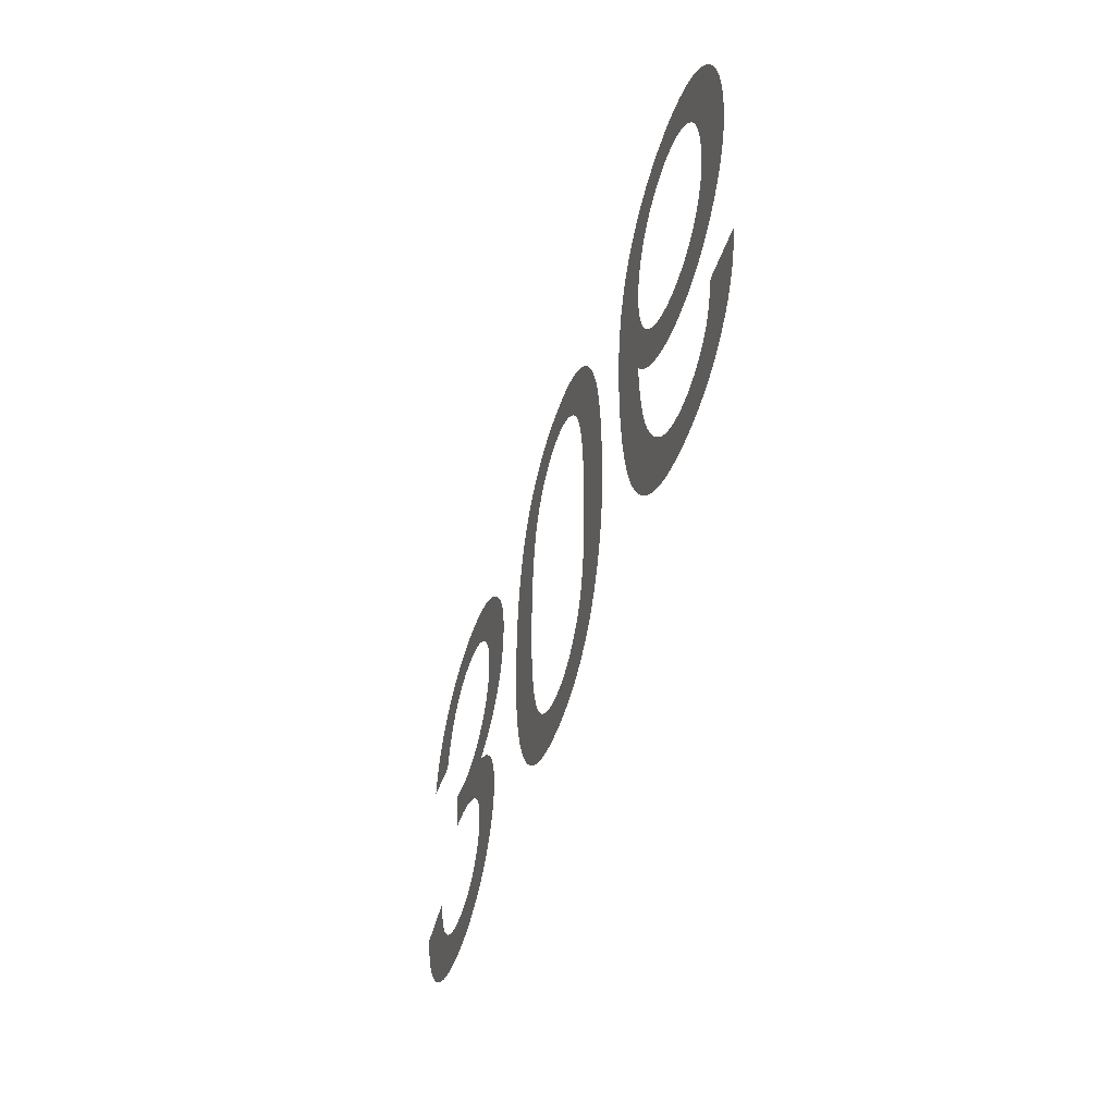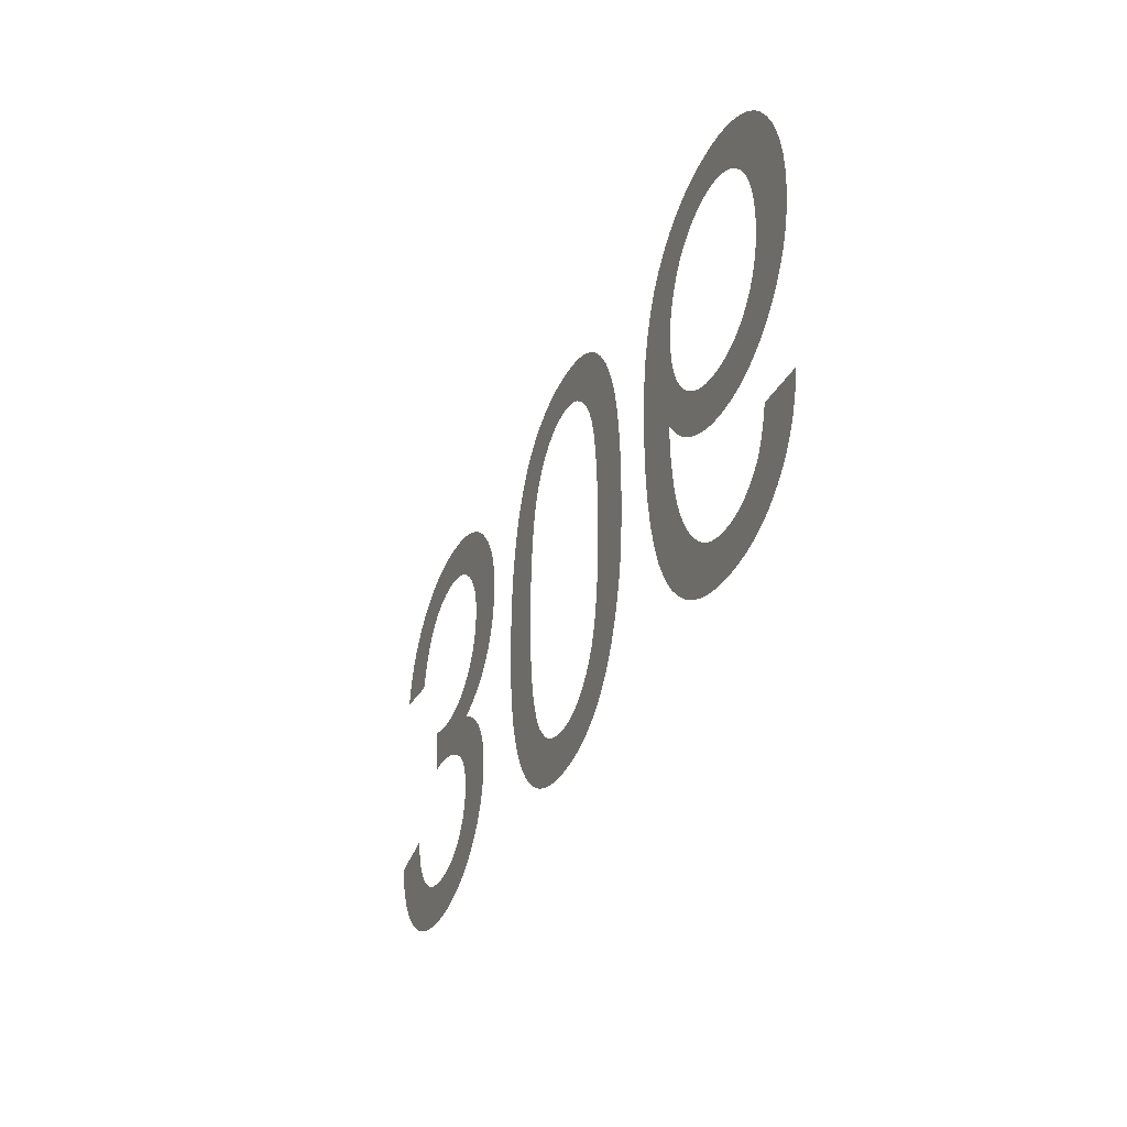
<metadata>
{"format":"obj","ext":"obj","renderer":"f3d","projection":"perspective","resolution":1024,"background":"white","views":[{"elev":-47.1,"azim":73.3,"up":"+Z"},{"elev":-33.3,"azim":68.5,"up":"+Z"}]}
</metadata>
<code>
v -0.03521 0 -0.007341
v -0.03496 0 -0.006292
v -0.0346 0 -0.005304
v -0.03415 0 -0.004376
v -0.03359 0 -0.003509
v -0.03295 0 -0.002702
v -0.0322 0 -0.001956
v -0.03138 0 -0.001291
v -0.03049 0 -0.0007285
v -0.02955 0 -0.0002682
v -0.02855 0 8.974e-05
v -0.0275 0 0.0003454
v -0.02638 0 0.0004989
v -0.02521 0 0.00055
v -0.0239 0 0.0004904
v -0.02267 0 0.0003117
v -0.0215 0 1.376e-05
v -0.0204 0 -0.0004033
v -0.01936 0 -0.0009396
v -0.01839 0 -0.001595
v -0.01748 0 -0.00237
v -0.01667 0 -0.00323
v -0.01598 0 -0.004142
v -0.01542 0 -0.005107
v -0.01499 0 -0.006124
v -0.01467 0 -0.007193
v -0.01449 0 -0.008315
v -0.01443 0 -0.009488
v -0.01446 0 -0.01035
v -0.01455 0 -0.01118
v -0.01471 0 -0.01196
v -0.01493 0 -0.0127
v -0.01522 0 -0.01339
v -0.01557 0 -0.01405
v -0.01599 0 -0.01466
v -0.01646 0 -0.01522
v -0.01698 0 -0.01573
v -0.01756 0 -0.01617
v -0.01819 0 -0.01656
v -0.01887 0 -0.01689
v -0.0196 0 -0.01717
v -0.02039 0 -0.01738
v -0.01979 0 -0.01769
v -0.01923 0 -0.01802
v -0.01871 0 -0.01837
v -0.01824 0 -0.01876
v -0.01781 0 -0.01918
v -0.01743 0 -0.01962
v -0.01709 0 -0.02009
v -0.01679 0 -0.02059
v -0.01654 0 -0.0211
v -0.01634 0 -0.02162
v -0.01618 0 -0.02216
v -0.01607 0 -0.02272
v -0.016 0 -0.02329
v -0.01598 0 -0.02387
v -0.016 0 -0.02449
v -0.01607 0 -0.0251
v -0.01619 0 -0.0257
v -0.01636 0 -0.02629
v -0.01657 0 -0.02687
v -0.01683 0 -0.02744
v -0.01714 0 -0.028
v -0.0175 0 -0.02854
v -0.0179 0 -0.02905
v -0.01834 0 -0.02952
v -0.01882 0 -0.02996
v -0.01934 0 -0.03036
v -0.01991 0 -0.03074
v -0.02052 0 -0.03107
v -0.02116 0 -0.03137
v -0.02181 0 -0.03163
v -0.02248 0 -0.03183
v -0.02317 0 -0.03199
v -0.02388 0 -0.03211
v -0.0246 0 -0.03218
v -0.02534 0 -0.0322
v -0.0264 0 -0.03216
v -0.02741 0 -0.03202
v -0.02837 0 -0.0318
v -0.02928 0 -0.03149
v -0.03014 0 -0.03109
v -0.03094 0 -0.0306
v -0.0317 0 -0.03003
v -0.03239 0 -0.02937
v -0.03301 0 -0.02864
v -0.03355 0 -0.02784
v -0.03402 0 -0.02696
v -0.03441 0 -0.02601
v -0.03473 0 -0.02499
v -0.03498 0 -0.0239
v -0.03103 0 -0.0232
v -0.03088 0 -0.02399
v -0.03069 0 -0.02473
v -0.03045 0 -0.0254
v -0.03017 0 -0.02602
v -0.02985 0 -0.02657
v -0.02948 0 -0.02707
v -0.02906 0 -0.02751
v -0.02861 0 -0.02789
v -0.02813 0 -0.02822
v -0.02762 0 -0.02848
v -0.02707 0 -0.02869
v -0.0265 0 -0.02883
v -0.02589 0 -0.02892
v -0.02525 0 -0.02895
v -0.02461 0 -0.02892
v -0.024 0 -0.02883
v -0.02343 0 -0.02869
v -0.02289 0 -0.02849
v -0.02239 0 -0.02823
v -0.02192 0 -0.02791
v -0.02148 0 -0.02753
v -0.0211 0 -0.02711
v -0.02077 0 -0.02666
v -0.0205 0 -0.02618
v -0.02029 0 -0.02567
v -0.02014 0 -0.02513
v -0.02005 0 -0.02456
v -0.02003 0 -0.02395
v -0.02007 0 -0.0232
v -0.02019 0 -0.02251
v -0.02039 0 -0.02188
v -0.02068 0 -0.0213
v -0.02105 0 -0.02078
v -0.0215 0 -0.02032
v -0.02203 0 -0.01992
v -0.02261 0 -0.01957
v -0.02322 0 -0.01927
v -0.02384 0 -0.01903
v -0.02448 0 -0.01885
v -0.02515 0 -0.01871
v -0.02583 0 -0.01863
v -0.02654 0 -0.01861
v -0.02661 0 -0.01861
v -0.02669 0 -0.01861
v -0.02677 0 -0.01861
v -0.02686 0 -0.01862
v -0.02696 0 -0.01863
v -0.02706 0 -0.01864
v -0.02717 0 -0.01865
v -0.02761 0 -0.0152
v -0.02714 0 -0.01532
v -0.0267 0 -0.01541
v -0.02629 0 -0.01549
v -0.02589 0 -0.01556
v -0.02552 0 -0.0156
v -0.02517 0 -0.01563
v -0.02484 0 -0.01564
v -0.02408 0 -0.0156
v -0.02336 0 -0.01549
v -0.02268 0 -0.01531
v -0.02203 0 -0.01506
v -0.02143 0 -0.01474
v -0.02087 0 -0.01434
v -0.02034 0 -0.01388
v -0.01987 0 -0.01335
v -0.01948 0 -0.01279
v -0.01915 0 -0.01219
v -0.0189 0 -0.01155
v -0.01872 0 -0.01087
v -0.01861 0 -0.01015
v -0.01858 0 -0.009398
v -0.01861 0 -0.008604
v -0.01873 0 -0.007848
v -0.01892 0 -0.007128
v -0.01919 0 -0.006447
v -0.01954 0 -0.005802
v -0.01997 0 -0.005196
v -0.02047 0 -0.004627
v -0.02103 0 -0.004115
v -0.02163 0 -0.003683
v -0.02226 0 -0.003329
v -0.02293 0 -0.003054
v -0.02364 0 -0.002857
v -0.02438 0 -0.002739
v -0.02516 0 -0.0027
v -0.02582 0 -0.00273
v -0.02645 0 -0.00282
v -0.02705 0 -0.002969
v -0.02762 0 -0.003178
v -0.02815 0 -0.003447
v -0.02866 0 -0.003776
v -0.02914 0 -0.004165
v -0.02958 0 -0.004621
v -0.02998 0 -0.005153
v -0.03035 0 -0.005761
v -0.03067 0 -0.006445
v -0.03096 0 -0.007204
v -0.03121 0 -0.008039
v -0.03143 0 -0.00895
v -0.03538 0 -0.00845
v -0.01046 0 -0.01333
v -0.01027 0 -0.01106
v -0.009943 0 -0.008989
v -0.00949 0 -0.007123
v -0.008907 0 -0.005461
v -0.008196 0 -0.004003
v -0.007355 0 -0.00275
v -0.006558 0 -0.001874
v -0.005681 0 -0.001134
v -0.004722 0 -0.0005276
v -0.003682 0 -5.612e-05
v -0.002561 0 0.0002806
v -0.001359 0 0.0004827
v -7.5e-05 0 0.00055
v 0.0009058 0 0.0005116
v 0.001837 0 0.0003966
v 0.002719 0 0.0002048
v 0.003551 0 -6.378e-05
v 0.004334 0 -0.000409
v 0.005067 0 -0.000831
v 0.005751 0 -0.00133
v 0.006387 0 -0.001899
v 0.006976 0 -0.002534
v 0.007517 0 -0.003235
v 0.008012 0 -0.004
v 0.008461 0 -0.004831
v 0.008862 0 -0.005728
v 0.009216 0 -0.006689
v 0.009524 0 -0.007728
v 0.009784 0 -0.008855
v 0.009997 0 -0.01007
v 0.01016 0 -0.01137
v 0.01028 0 -0.01277
v 0.01035 0 -0.01425
v 0.01037 0 -0.01581
v 0.01036 0 -0.01714
v 0.01032 0 -0.01838
v 0.01024 0 -0.01954
v 0.01014 0 -0.02063
v 0.01001 0 -0.02163
v 0.009845 0 -0.02255
v 0.009654 0 -0.02339
v 0.009436 0 -0.02418
v 0.009198 0 -0.02493
v 0.008937 0 -0.02565
v 0.008655 0 -0.02633
v 0.00835 0 -0.02698
v 0.008024 0 -0.02759
v 0.007677 0 -0.02816
v 0.007304 0 -0.0287
v 0.006902 0 -0.02921
v 0.006471 0 -0.02967
v 0.006012 0 -0.0301
v 0.005524 0 -0.03049
v 0.005008 0 -0.03085
v 0.004463 0 -0.03116
v 0.003891 0 -0.03144
v 0.003293 0 -0.03167
v 0.00267 0 -0.03186
v 0.002022 0 -0.03201
v 0.001348 0 -0.03212
v 0.0006494 0 -0.03218
v -7.5e-05 0 -0.0322
v -0.00105 0 -0.03216
v -0.001976 0 -0.03205
v -0.002854 0 -0.03186
v -0.003683 0 -0.03159
v -0.004464 0 -0.03125
v -0.005196 0 -0.03083
v -0.005879 0 -0.03033
v -0.006515 0 -0.02976
v -0.007105 0 -0.02913
v -0.007648 0 -0.02843
v -0.008144 0 -0.02767
v -0.008594 0 -0.02684
v -0.008998 0 -0.02594
v -0.009355 0 -0.02498
v -0.009666 0 -0.02394
v -0.009928 0 -0.02281
v -0.01014 0 -0.02159
v -0.01031 0 -0.02028
v -0.01043 0 -0.01888
v -0.0105 0 -0.01739
v -0.01053 0 -0.01581
v -0.006434 0 -0.01798
v -0.00631 0 -0.01993
v -0.006104 0 -0.02168
v -0.005816 0 -0.02323
v -0.005445 0 -0.02457
v -0.004992 0 -0.02571
v -0.004456 0 -0.02665
v -0.003969 0 -0.02726
v -0.003437 0 -0.02778
v -0.002862 0 -0.0282
v -0.002242 0 -0.02853
v -0.001578 0 -0.02876
v -0.0008706 0 -0.0289
v -0.0001188 0 -0.02895
v 0.0006523 0 -0.0289
v 0.001386 0 -0.02874
v 0.002081 0 -0.02847
v 0.002739 0 -0.0281
v 0.003359 0 -0.02762
v 0.003941 0 -0.02704
v 0.004486 0 -0.02635
v 0.004974 0 -0.02549
v 0.005387 0 -0.02443
v 0.005724 0 -0.02314
v 0.005987 0 -0.02164
v 0.006175 0 -0.01992
v 0.006287 0 -0.01798
v 0.006325 0 -0.01583
v 0.006287 0 -0.01368
v 0.006174 0 -0.01174
v 0.005986 0 -0.01002
v 0.005722 0 -0.008523
v 0.005383 0 -0.007237
v 0.004969 0 -0.006167
v 0.004479 0 -0.005313
v 0.003934 0 -0.004619
v 0.003354 0 -0.004033
v 0.002739 0 -0.003553
v 0.002088 0 -0.00318
v 0.001402 0 -0.002913
v 0.0006813 0 -0.002753
v -7.5e-05 0 -0.0027
v -0.0008313 0 -0.002753
v -0.001552 0 -0.002912
v -0.002238 0 -0.003178
v -0.002889 0 -0.003549
v -0.003504 0 -0.004027
v -0.004084 0 -0.004611
v -0.004629 0 -0.005302
v -0.005119 0 -0.006153
v -0.005533 0 -0.007222
v -0.005872 0 -0.008509
v -0.006136 0 -0.01001
v -0.006324 0 -0.01173
v -0.006437 0 -0.01367
v -0.006475 0 -0.01583
v 0.0347 0 -0.02524
v 0.03444 0 -0.02621
v 0.03411 0 -0.02711
v 0.03369 0 -0.02795
v 0.0332 0 -0.02873
v 0.03262 0 -0.02943
v 0.03197 0 -0.03007
v 0.03125 0 -0.03064
v 0.03047 0 -0.03112
v 0.02964 0 -0.03151
v 0.02875 0 -0.03181
v 0.02781 0 -0.03203
v 0.02681 0 -0.03216
v 0.02576 0 -0.0322
v 0.02434 0 -0.03213
v 0.02302 0 -0.0319
v 0.02178 0 -0.03153
v 0.02062 0 -0.031
v 0.01955 0 -0.03033
v 0.01857 0 -0.0295
v 0.01767 0 -0.02853
v 0.01675 0 -0.02721
v 0.01598 0 -0.0257
v 0.01535 0 -0.02397
v 0.01486 0 -0.02204
v 0.01451 0 -0.0199
v 0.0143 0 -0.01756
v 0.01423 0 -0.015
v 0.01429 0 -0.01273
v 0.01448 0 -0.01064
v 0.01479 0 -0.008741
v 0.01524 0 -0.007036
v 0.01581 0 -0.005523
v 0.0165 0 -0.004201
v 0.01733 0 -0.003071
v 0.01825 0 -0.00211
v 0.01925 0 -0.001297
v 0.02032 0 -0.0006323
v 0.02147 0 -0.000115
v 0.02269 0 0.0002544
v 0.02398 0 0.0004761
v 0.02535 0 0.00055
v 0.02616 0 0.0005219
v 0.02694 0 0.0004375
v 0.02771 0 0.0002969
v 0.02844 0 0.0001
v 0.02915 0 -0.0001531
v 0.02984 0 -0.0004625
v 0.0305 0 -0.0008281
v 0.03113 0 -0.001247
v 0.03172 0 -0.001715
v 0.03227 0 -0.002232
v 0.03278 0 -0.0028
v 0.03325 0 -0.003416
v 0.03368 0 -0.004083
v 0.03408 0 -0.004798
v 0.03442 0 -0.005548
v 0.03471 0 -0.006315
v 0.03495 0 -0.007099
v 0.03514 0 -0.0079
v 0.03527 0 -0.008719
v 0.03535 0 -0.009556
v 0.03538 0 -0.01041
v 0.03532 0 -0.01169
v 0.03515 0 -0.0129
v 0.03487 0 -0.01404
v 0.03447 0 -0.01511
v 0.03396 0 -0.01611
v 0.03334 0 -0.01704
v 0.03261 0 -0.0179
v 0.0318 0 -0.01867
v 0.03093 0 -0.01932
v 0.03002 0 -0.01985
v 0.02907 0 -0.02027
v 0.02806 0 -0.02056
v 0.02701 0 -0.02074
v 0.02591 0 -0.0208
v 0.02527 0 -0.02078
v 0.02464 0 -0.02071
v 0.02401 0 -0.02061
v 0.0234 0 -0.02046
v 0.02279 0 -0.02026
v 0.02219 0 -0.02003
v 0.0216 0 -0.01975
v 0.02103 0 -0.01943
v 0.02048 0 -0.01906
v 0.01996 0 -0.01865
v 0.01946 0 -0.01819
v 0.01899 0 -0.01768
v 0.01854 0 -0.01713
v 0.01813 0 -0.01654
v 0.01816 0 -0.01787
v 0.01823 0 -0.01911
v 0.01835 0 -0.02025
v 0.01851 0 -0.02131
v 0.01872 0 -0.02228
v 0.01896 0 -0.02316
v 0.01925 0 -0.02395
v 0.01957 0 -0.02466
v 0.01993 0 -0.02533
v 0.02031 0 -0.02595
v 0.02073 0 -0.02651
v 0.02118 0 -0.02703
v 0.02166 0 -0.02749
v 0.02217 0 -0.0279
v 0.0226 0 -0.02818
v 0.02304 0 -0.02842
v 0.0235 0 -0.02861
v 0.02398 0 -0.02876
v 0.02447 0 -0.02886
v 0.02499 0 -0.02893
v 0.02552 0 -0.02895
v 0.02618 0 -0.02892
v 0.0268 0 -0.02881
v 0.0274 0 -0.02864
v 0.02796 0 -0.0284
v 0.0285 0 -0.02809
v 0.029 0 -0.02771
v 0.02948 0 -0.02727
v 0.02975 0 -0.02694
v 0.03 0 -0.02656
v 0.03023 0 -0.02613
v 0.03044 0 -0.02565
v 0.03064 0 -0.02512
v 0.03082 0 -0.02454
v 0.03098 0 -0.0239
v 0.03488 0 -0.0242
v 0.01876 0 -0.01127
v 0.01888 0 -0.01209
v 0.01907 0 -0.01285
v 0.01933 0 -0.01357
v 0.01967 0 -0.01424
v 0.02009 0 -0.01486
v 0.02058 0 -0.01543
v 0.02113 0 -0.01594
v 0.02171 0 -0.01637
v 0.02232 0 -0.01672
v 0.02297 0 -0.017
v 0.02365 0 -0.01719
v 0.02436 0 -0.01731
v 0.0251 0 -0.01735
v 0.02586 0 -0.01731
v 0.02657 0 -0.01719
v 0.02725 0 -0.017
v 0.02789 0 -0.01672
v 0.02849 0 -0.01637
v 0.02905 0 -0.01594
v 0.02957 0 -0.01543
v 0.03003 0 -0.01486
v 0.03043 0 -0.01422
v 0.03075 0 -0.01353
v 0.031 0 -0.01278
v 0.03118 0 -0.01198
v 0.03129 0 -0.01111
v 0.03133 0 -0.01019
v 0.03129 0 -0.00923
v 0.03118 0 -0.00833
v 0.031 0 -0.007489
v 0.03074 0 -0.006707
v 0.03042 0 -0.005984
v 0.03002 0 -0.00532
v 0.02955 0 -0.004715
v 0.02902 0 -0.00418
v 0.02847 0 -0.003728
v 0.02789 0 -0.003358
v 0.02727 0 -0.00307
v 0.02663 0 -0.002864
v 0.02596 0 -0.002741
v 0.02525 0 -0.0027
v 0.02476 0 -0.00272
v 0.02428 0 -0.00278
v 0.02381 0 -0.002879
v 0.02334 0 -0.003018
v 0.02288 0 -0.003197
v 0.02243 0 -0.003416
v 0.02199 0 -0.003675
v 0.02156 0 -0.003971
v 0.02116 0 -0.004304
v 0.02079 0 -0.004673
v 0.02045 0 -0.005078
v 0.02014 0 -0.005519
v 0.01985 0 -0.005997
v 0.01959 0 -0.006511
v 0.01936 0 -0.007046
v 0.01917 0 -0.007588
v 0.01901 0 -0.008138
v 0.01888 0 -0.008695
v 0.0188 0 -0.009259
v 0.01874 0 -0.00983
v 0.01872 0 -0.01041
f 90 91 92
f 90 92 93
f 141 142 143
f 141 143 144
f 140 141 144
f 139 140 144
f 138 139 144
f 138 144 145
f 137 138 145
f 136 137 145
f 135 136 145
f 134 135 145
f 134 145 146
f 133 134 146
f 133 146 147
f 132 133 147
f 132 147 148
f 132 148 149
f 131 132 149
f 131 149 150
f 130 131 150
f 130 150 151
f 129 130 151
f 129 151 152
f 128 129 152
f 128 152 153
f 191 192 1
f 190 191 1
f 190 1 2
f 189 190 2
f 189 2 3
f 188 189 3
f 188 3 4
f 187 188 4
f 187 4 5
f 187 5 6
f 186 187 6
f 186 6 7
f 185 186 7
f 185 7 8
f 184 185 8
f 184 8 9
f 183 184 9
f 183 9 10
f 182 183 10
f 182 10 11
f 181 182 11
f 180 181 11
f 180 11 12
f 179 180 12
f 179 12 13
f 178 179 13
f 178 13 14
f 177 178 14
f 177 14 15
f 176 177 15
f 176 15 16
f 175 176 16
f 174 175 16
f 174 16 17
f 173 174 17
f 173 17 18
f 172 173 18
f 172 18 19
f 171 172 19
f 171 19 20
f 170 171 20
f 170 20 21
f 169 170 21
f 169 21 22
f 168 169 22
f 168 22 23
f 167 168 23
f 167 23 24
f 166 167 24
f 166 24 25
f 165 166 25
f 165 25 26
f 165 26 27
f 164 165 27
f 164 27 28
f 163 164 28
f 163 28 29
f 162 163 29
f 162 29 30
f 161 162 30
f 161 30 31
f 161 31 32
f 160 161 32
f 160 32 33
f 159 160 33
f 159 33 34
f 159 34 35
f 158 159 35
f 158 35 36
f 158 36 37
f 157 158 37
f 157 37 38
f 156 157 38
f 156 38 39
f 156 39 40
f 155 156 40
f 155 40 41
f 154 155 41
f 154 41 42
f 153 154 42
f 128 153 42
f 127 128 42
f 126 127 42
f 126 42 43
f 126 43 44
f 125 126 44
f 125 44 45
f 125 45 46
f 124 125 46
f 124 46 47
f 124 47 48
f 123 124 48
f 123 48 49
f 123 49 50
f 122 123 50
f 122 50 51
f 122 51 52
f 122 52 53
f 121 122 53
f 121 53 54
f 121 54 55
f 120 121 55
f 120 55 56
f 120 56 57
f 119 120 57
f 119 57 58
f 119 58 59
f 118 119 59
f 118 59 60
f 117 118 60
f 117 60 61
f 117 61 62
f 116 117 62
f 116 62 63
f 116 63 64
f 115 116 64
f 115 64 65
f 114 115 65
f 114 65 66
f 114 66 67
f 113 114 67
f 113 67 68
f 112 113 68
f 112 68 69
f 112 69 70
f 111 112 70
f 111 70 71
f 110 111 71
f 110 71 72
f 109 110 72
f 109 72 73
f 109 73 74
f 108 109 74
f 108 74 75
f 107 108 75
f 107 75 76
f 106 107 76
f 106 76 77
f 105 106 77
f 105 77 78
f 104 105 78
f 104 78 79
f 103 104 79
f 103 79 80
f 102 103 80
f 102 80 81
f 101 102 81
f 101 81 82
f 100 101 82
f 100 82 83
f 99 100 83
f 99 83 84
f 98 99 84
f 98 84 85
f 97 98 85
f 97 85 86
f 96 97 86
f 96 86 87
f 95 96 87
f 95 87 88
f 94 95 88
f 94 88 89
f 93 94 89
f 90 93 89
f 238 298 299
f 237 238 299
f 236 237 299
f 236 299 300
f 235 236 300
f 234 235 300
f 233 234 300
f 233 300 301
f 232 233 301
f 231 232 301
f 231 301 302
f 230 231 302
f 229 230 302
f 229 302 303
f 228 229 303
f 228 303 304
f 227 228 304
f 226 227 304
f 226 304 305
f 225 226 305
f 225 305 306
f 224 225 306
f 223 224 306
f 223 306 307
f 222 223 307
f 222 307 308
f 221 222 308
f 220 221 308
f 220 308 309
f 219 220 309
f 218 219 309
f 218 309 310
f 217 218 310
f 217 310 311
f 216 217 311
f 215 216 311
f 215 311 312
f 214 215 312
f 214 312 313
f 213 214 313
f 212 213 313
f 212 313 314
f 211 212 314
f 211 314 315
f 210 211 315
f 209 210 315
f 209 315 316
f 208 209 316
f 208 316 317
f 207 208 317
f 207 317 318
f 206 207 318
f 205 206 318
f 204 205 318
f 203 204 318
f 202 203 318
f 201 202 318
f 200 201 318
f 199 200 318
f 199 318 319
f 199 319 320
f 199 320 321
f 199 321 322
f 199 322 323
f 199 323 324
f 199 324 325
f 298 238 239
f 298 239 240
f 298 240 241
f 297 298 241
f 297 241 242
f 297 242 243
f 296 297 243
f 296 243 244
f 296 244 245
f 295 296 245
f 295 245 246
f 295 246 247
f 294 295 247
f 294 247 248
f 294 248 249
f 293 294 249
f 293 249 250
f 293 250 251
f 292 293 251
f 292 251 252
f 292 252 253
f 291 292 253
f 291 253 254
f 290 291 254
f 290 254 255
f 289 290 255
f 289 255 256
f 289 256 257
f 288 289 257
f 288 257 258
f 287 288 258
f 287 258 259
f 286 287 259
f 286 259 260
f 286 260 261
f 285 286 261
f 285 261 262
f 284 285 262
f 284 262 263
f 284 263 264
f 283 284 264
f 283 264 265
f 283 265 266
f 282 283 266
f 282 266 267
f 281 282 267
f 281 267 268
f 281 268 269
f 280 281 269
f 280 269 270
f 280 270 271
f 279 280 271
f 279 271 272
f 278 279 272
f 278 272 273
f 278 273 274
f 277 278 274
f 277 274 275
f 332 277 275
f 332 275 276
f 331 332 276
f 331 276 193
f 330 331 193
f 330 193 194
f 329 330 194
f 329 194 195
f 328 329 195
f 328 195 196
f 327 328 196
f 327 196 197
f 326 327 197
f 326 197 198
f 325 326 198
f 199 325 198
f 458 459 333
f 416 469 470
f 415 416 470
f 415 470 471
f 414 415 471
f 413 414 471
f 413 471 472
f 412 413 472
f 411 412 472
f 411 472 473
f 410 411 473
f 410 473 474
f 409 410 474
f 409 474 475
f 408 409 475
f 407 408 475
f 407 475 476
f 406 407 476
f 406 476 477
f 405 406 477
f 405 477 478
f 404 405 478
f 404 478 479
f 403 404 479
f 403 479 480
f 402 403 480
f 402 480 481
f 401 402 481
f 401 481 482
f 400 401 482
f 400 482 483
f 399 400 483
f 399 483 484
f 398 399 484
f 398 484 485
f 397 398 485
f 396 397 485
f 396 485 486
f 395 396 486
f 395 486 487
f 394 395 487
f 394 487 488
f 393 394 488
f 392 393 488
f 392 488 489
f 391 392 489
f 391 489 490
f 390 391 490
f 389 390 490
f 389 490 491
f 388 389 491
f 388 491 492
f 387 388 492
f 386 387 492
f 386 492 493
f 385 386 493
f 385 493 494
f 384 385 494
f 383 384 494
f 383 494 495
f 382 383 495
f 382 495 496
f 381 382 496
f 380 381 496
f 380 496 497
f 379 380 497
f 379 497 498
f 378 379 498
f 377 378 498
f 377 498 499
f 376 377 499
f 376 499 500
f 375 376 500
f 375 500 501
f 374 375 501
f 374 501 502
f 374 502 503
f 373 374 503
f 373 503 504
f 372 373 504
f 372 504 505
f 372 505 506
f 371 372 506
f 371 506 507
f 371 507 508
f 370 371 508
f 370 508 509
f 369 370 509
f 369 509 510
f 369 510 511
f 368 369 511
f 368 511 512
f 367 368 512
f 367 512 513
f 367 513 514
f 366 367 514
f 366 514 515
f 366 515 516
f 365 366 516
f 365 516 517
f 365 517 518
f 364 365 518
f 364 518 519
f 364 519 520
f 363 364 520
f 363 520 521
f 363 521 522
f 362 363 522
f 362 522 460
f 362 460 461
f 361 362 461
f 361 461 462
f 361 462 463
f 360 361 463
f 360 463 464
f 360 464 465
f 360 465 466
f 359 360 466
f 469 416 417
f 469 417 418
f 468 469 418
f 468 418 419
f 468 419 420
f 467 468 420
f 467 420 421
f 466 467 421
f 466 421 422
f 466 422 423
f 359 466 423
f 359 423 424
f 359 424 425
f 358 359 425
f 358 425 426
f 358 426 427
f 357 358 427
f 357 427 428
f 356 357 428
f 356 428 429
f 356 429 430
f 355 356 430
f 355 430 431
f 355 431 432
f 354 355 432
f 354 432 433
f 353 354 433
f 353 433 434
f 353 434 435
f 352 353 435
f 352 435 436
f 351 352 436
f 351 436 437
f 350 351 437
f 350 437 438
f 350 438 439
f 349 350 439
f 349 439 440
f 349 440 441
f 348 349 441
f 348 441 442
f 347 348 442
f 347 442 443
f 347 443 444
f 346 347 444
f 346 444 445
f 345 346 445
f 345 445 446
f 344 345 446
f 344 446 447
f 343 344 447
f 343 447 448
f 342 343 448
f 342 448 449
f 341 342 449
f 341 449 450
f 340 341 450
f 340 450 451
f 339 340 451
f 339 451 452
f 338 339 452
f 338 452 453
f 337 338 453
f 337 453 454
f 336 337 454
f 336 454 455
f 335 336 455
f 335 455 456
f 334 335 456
f 334 456 457
f 333 334 457
f 458 333 457

</code>
